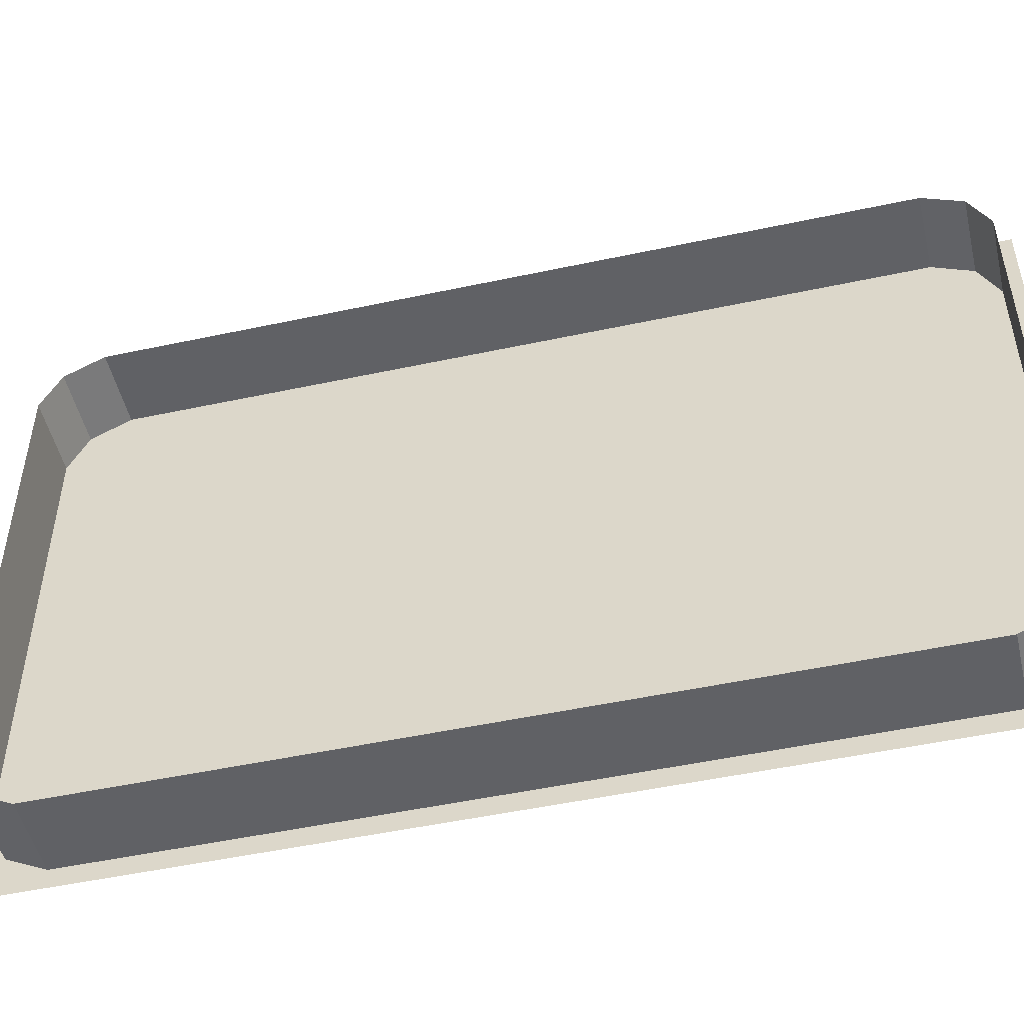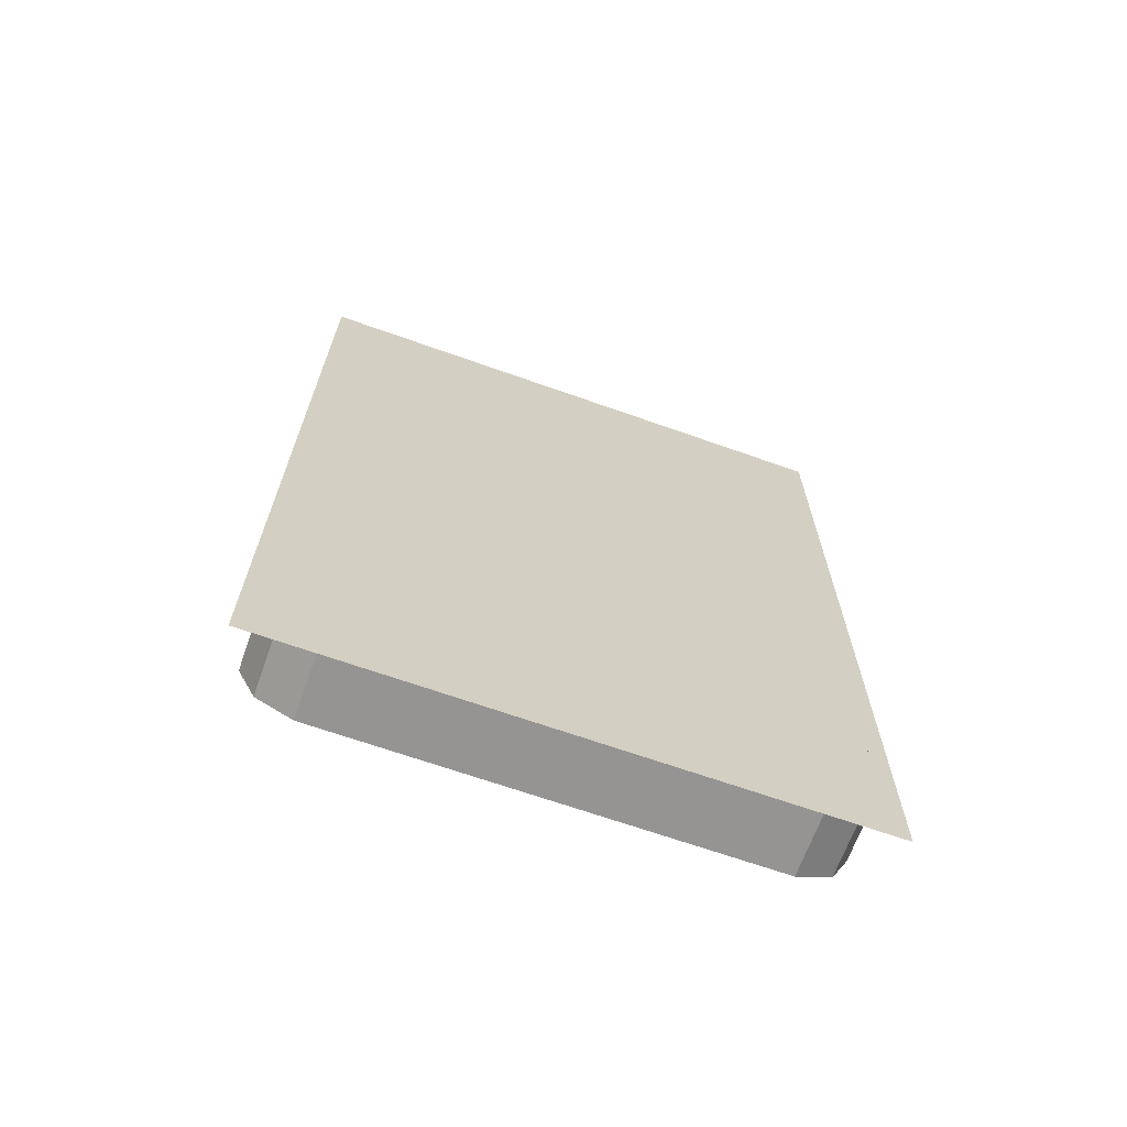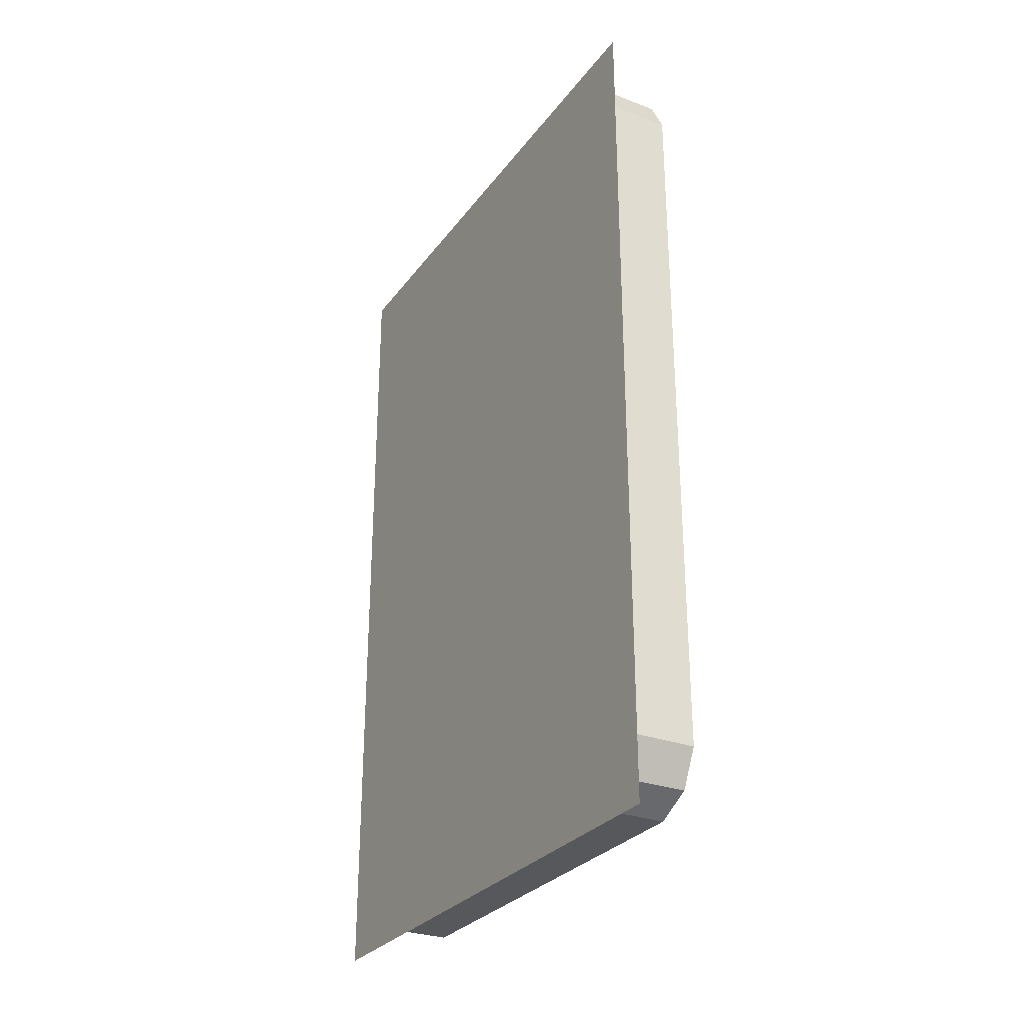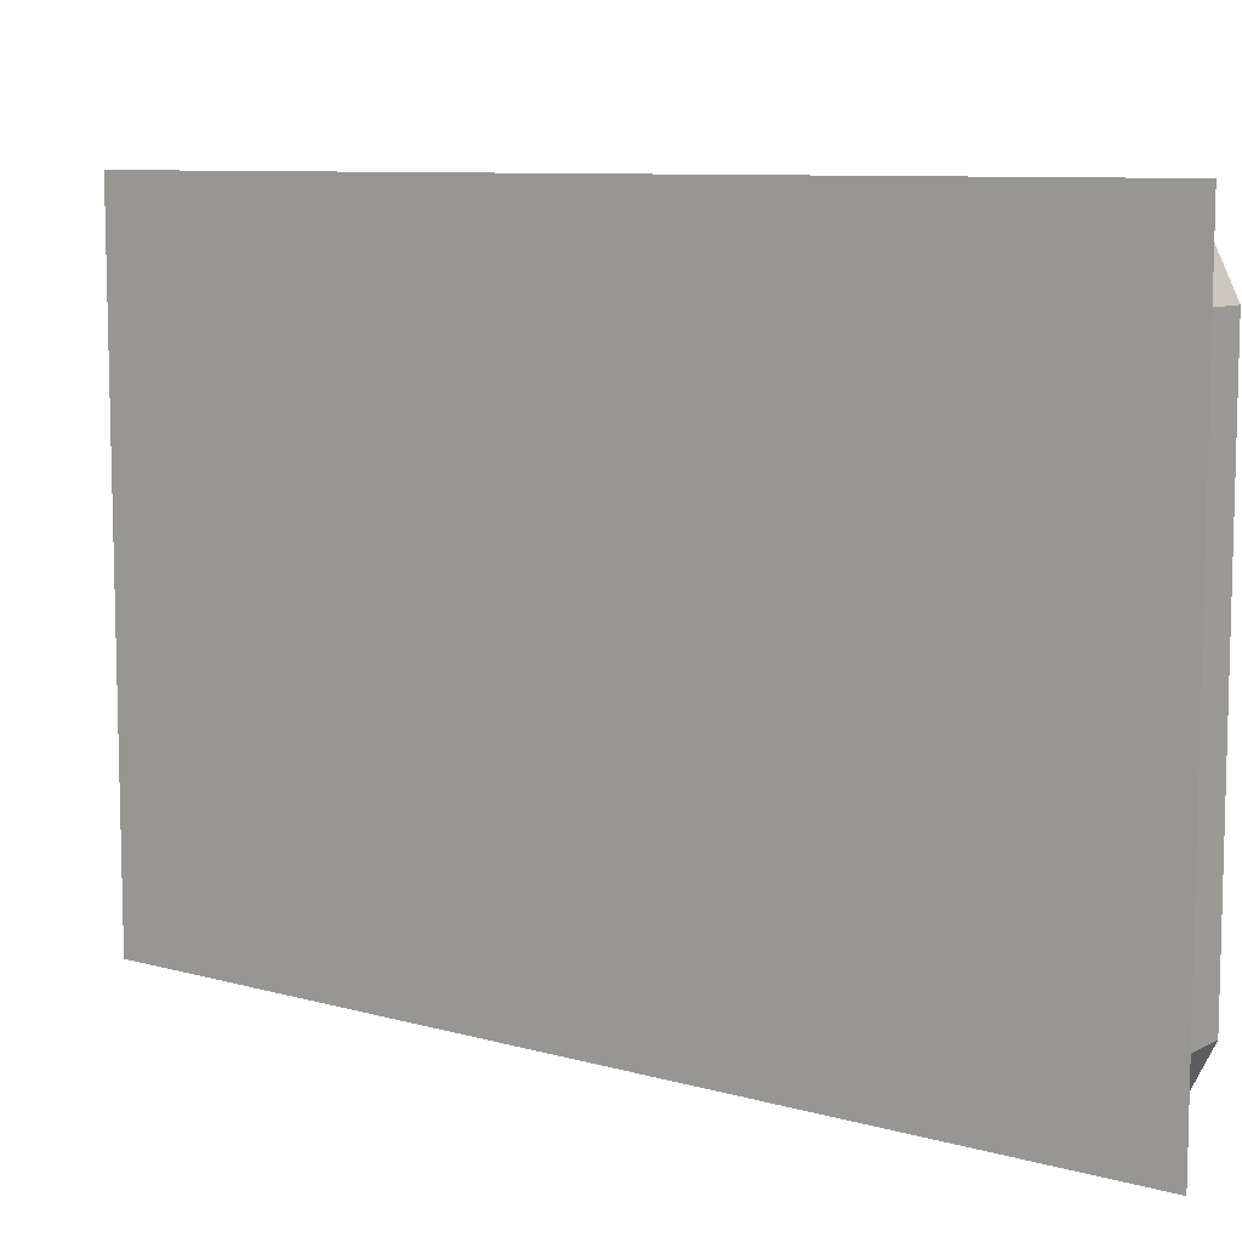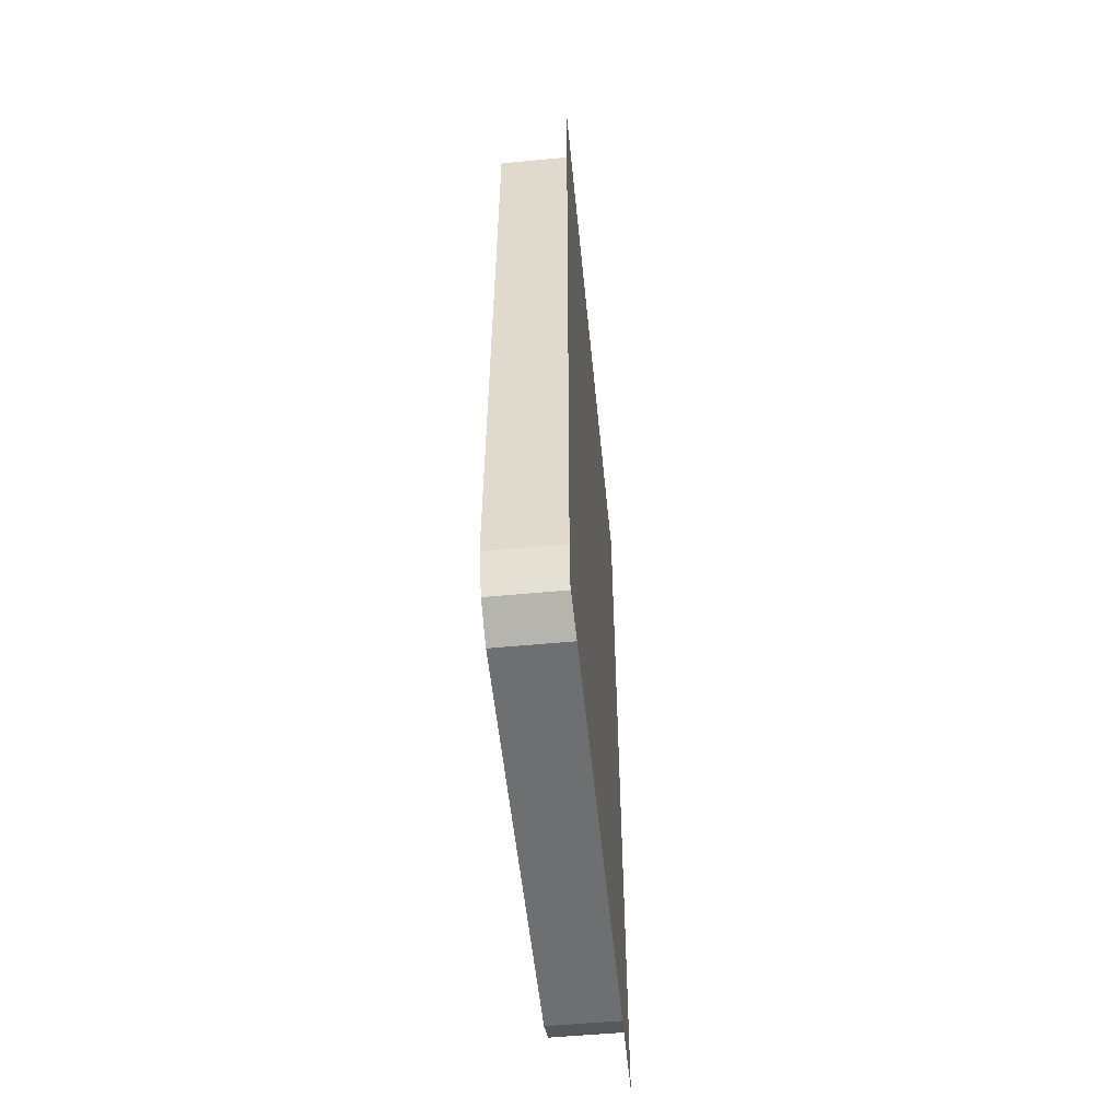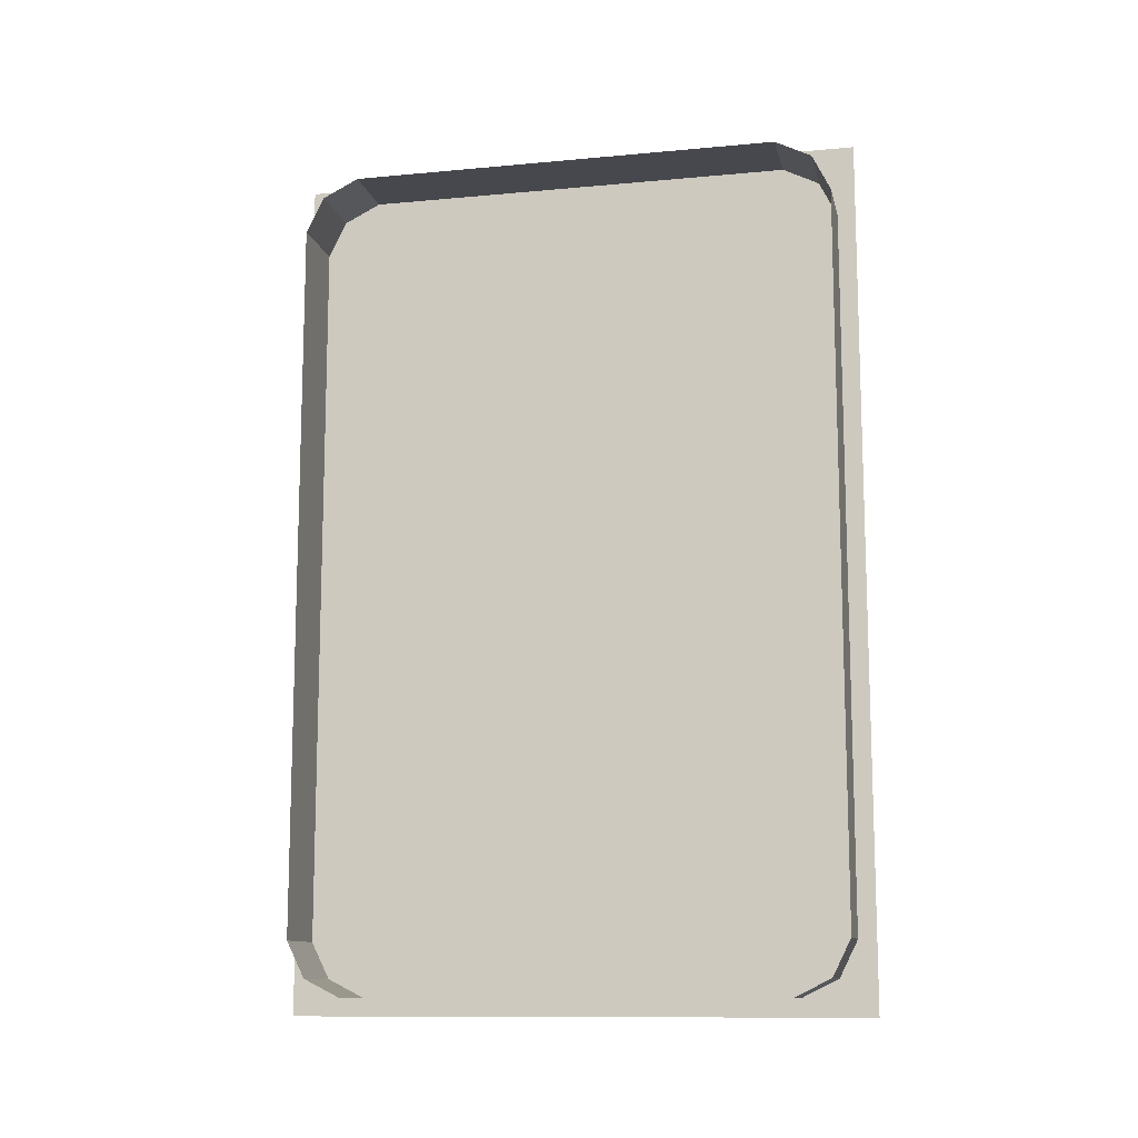
<metadata>
{"format":"obj","ext":"obj","renderer":"f3d","projection":"perspective","resolution":1024,"background":"white","views":[{"elev":-50.1,"azim":-76.7,"up":"+Z"},{"elev":-67.1,"azim":70.4,"up":"+Y"},{"elev":-28.8,"azim":150.8,"up":"+Y"},{"elev":8.8,"azim":127.0,"up":"+Z"},{"elev":-54.5,"azim":5.7,"up":"+Y"},{"elev":-11.7,"azim":-77.4,"up":"+Y"}]}
</metadata>
<code>
o Default
v -0.25 2.938 -1.125
v -0.25 2.938 -1.75
v 0 2.938 -1.75
v 0 2.938 -1.125
v -0.25 2.938 -0.2498
v 0 2.938 -1.125
v -0.25 2.938 -1.125
v 0 2.938 -0.2498
v 0 2.875 -1.875
v -0.25 2.938 -1.75
v 0 2.938 -1.75
v -0.25 2.875 -1.875
v 0 2.75 -1.937
v -0.25 2.875 -1.875
v 0 2.875 -1.875
v -0.25 2.75 -1.937
v 0 2.625 -1.937
v -0.25 2.75 -1.937
v 0 2.75 -1.937
v -0.25 2.625 -1.937
v -0.25 2.875 -0.1248
v 0 2.938 -0.2498
v -0.25 2.938 -0.2498
v 0 2.875 -0.1248
v -0.25 2.75 -0.0623
v 0 2.875 -0.1248
v -0.25 2.875 -0.1248
v 0 2.75 -0.0623
v -0.25 2.625 -0.0623
v 0 2.75 -0.0623
v -0.25 2.75 -0.0623
v 0 2.625 -0.0623
v -0.25 2.125 -0.0623
v 0 2.625 -0.0623
v -0.25 2.625 -0.0623
v 0 2.125 -0.0623
v -0.25 1.25 -0.0623
v 0 2.125 -0.0623
v -0.25 2.125 -0.0623
v 0 1.25 -0.0623
v -0.25 0.375 -0.0623
v 0 1.25 -0.0623
v -0.25 1.25 -0.0623
v 0 0.375 -0.0623
v 0 2.125 -1.937
v -0.25 2.625 -1.937
v 0 2.625 -1.937
v -0.25 2.125 -1.937
v 0 1.25 -1.937
v -0.25 2.125 -1.937
v 0 2.125 -1.937
v -0.25 1.25 -1.937
v 0 0.375 -1.937
v -0.25 1.25 -1.937
v 0 1.25 -1.937
v -0.25 0.375 -1.937
v 0 0.25 -1.937
v -0.25 0.375 -1.937
v 0 0.375 -1.937
v -0.25 0.25 -1.937
v -0.25 0.25 -0.06229
v 0 0.375 -0.0623
v -0.25 0.375 -0.0623
v 0 0.25 -0.06229
v -0.25 0.125 -0.1248
v 0 0.25 -0.06229
v -0.25 0.25 -0.06229
v 0 0.125 -0.1248
v -0.25 0.0625 -0.25
v 0 0.125 -0.1248
v -0.25 0.125 -0.1248
v 0 0.0625 -0.25
v -0.25 0.25 -1.937
v 0 0.125 -1.875
v -0.25 0.125 -1.875
v 0 0.25 -1.937
v -0.25 0.125 -1.875
v 0 0.0625 -1.75
v -0.25 0.0625 -1.75
v 0 0.125 -1.875
v -0.25 0.0625 -1.75
v 0 0.0625 -1.125
v -0.25 0.0625 -1.125
v 0 0.0625 -1.75
v -0.25 0.0625 -1.125
v 0 0.0625 -0.25
v -0.25 0.0625 -0.25
v 0 0.0625 -1.125
v 0 0 0
v 0 3 -2
v 0 3 0
v 0 0 -2
g Door
f 1 3 2
f 1 4 3
f 5 6 7
f 5 8 6
f 9 10 11
f 9 12 10
f 13 14 15
f 13 16 14
f 17 18 19
f 17 20 18
f 21 22 23
f 21 24 22
f 25 26 27
f 25 28 26
f 29 30 31
f 29 32 30
f 33 34 35
f 33 36 34
f 37 38 39
f 37 40 38
f 41 42 43
f 41 44 42
f 45 46 47
f 45 48 46
f 49 50 51
f 49 52 50
f 53 54 55
f 53 56 54
f 57 58 59
f 57 60 58
f 61 62 63
f 61 64 62
f 65 66 67
f 65 68 66
f 69 70 71
f 69 72 70
f 73 74 75
f 73 76 74
f 77 78 79
f 77 80 78
f 81 82 83
f 81 84 82
f 85 86 87
f 85 88 86
f 89 90 91
f 89 92 90

</code>
